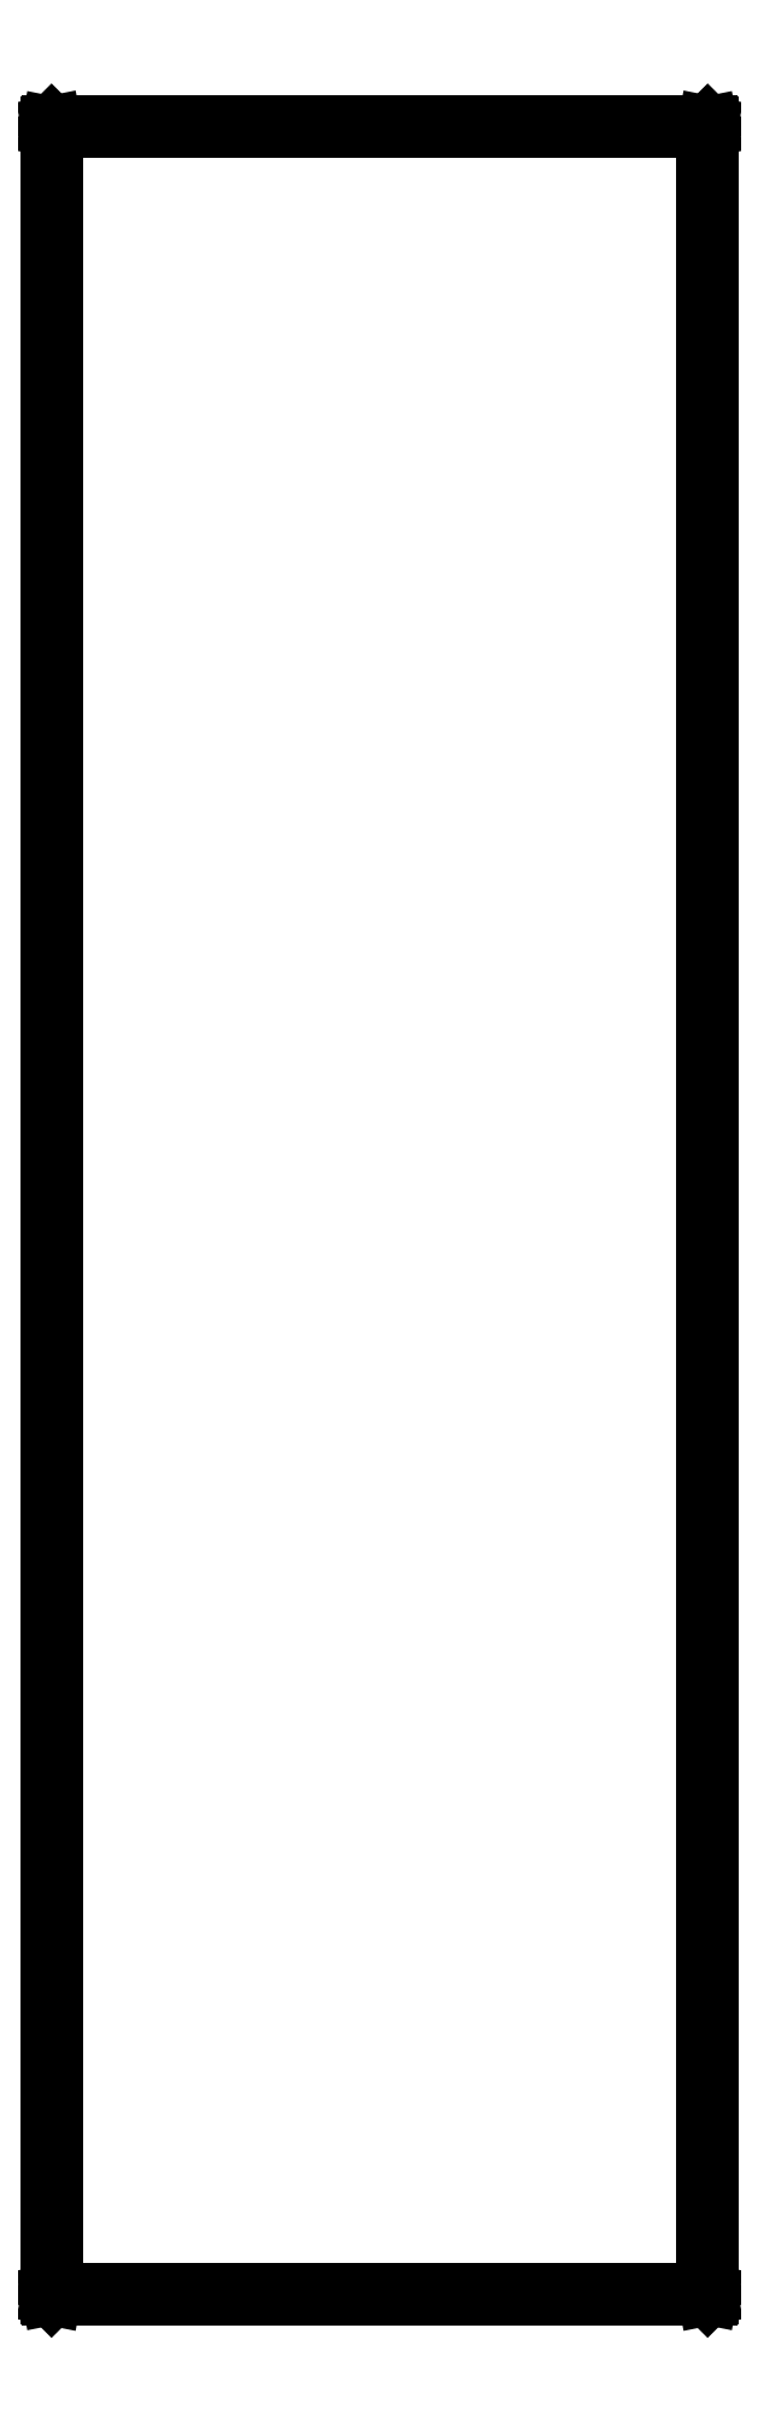
<metadata>
{"format":"dxf","ext":"dxf","renderer":"ezdxf+matplotlib","layout":"modelspace","background":"white","min_lineweight":24,"dpi":150}
</metadata>
<code>
0
SECTION
2
ENTITIES
0
LINE
8
BLACK
10
6.205
20
-1.257
11
6.207
21
-1.258
0
LINE
8
BLACK
10
6.207
20
-1.258
11
6.207
21
-1.259
0
LINE
8
BLACK
10
6.207
20
-1.259
11
6.207
21
-5.563
0
LINE
8
BLACK
10
6.207
20
-5.563
11
6.207
21
-5.564
0
LINE
8
BLACK
10
6.207
20
-5.564
11
6.205
21
-5.565
0
LINE
8
BLACK
10
6.205
20
-5.565
11
6.205
21
-5.565
0
LINE
8
BLACK
10
6.205
20
-5.565
11
4.904
21
-5.565
0
LINE
8
BLACK
10
4.904
20
-5.565
11
4.903
21
-5.565
0
LINE
8
BLACK
10
4.903
20
-5.565
11
4.902
21
-5.564
0
LINE
8
BLACK
10
4.902
20
-5.564
11
4.902
21
-5.563
0
LINE
8
BLACK
10
4.902
20
-5.563
11
4.902
21
-1.259
0
LINE
8
BLACK
10
4.902
20
-1.259
11
4.902
21
-1.258
0
LINE
8
BLACK
10
4.902
20
-1.258
11
4.903
21
-1.257
0
LINE
8
BLACK
10
4.903
20
-1.257
11
4.904
21
-1.257
0
LINE
8
BLACK
10
4.904
20
-1.257
11
6.205
21
-1.257
0
LINE
8
BLACK
10
6.205
20
-1.257
11
6.205
21
-1.257
0
LINE
8
BLACK
10
4.906
20
-1.261
11
4.906
21
-5.561
0
LINE
8
BLACK
10
4.906
20
-5.561
11
6.203
21
-5.561
0
LINE
8
BLACK
10
6.203
20
-5.561
11
6.203
21
-1.261
0
LINE
8
BLACK
10
6.203
20
-1.261
11
4.906
21
-1.261
0
ENDSEC
0
EOF

</code>
